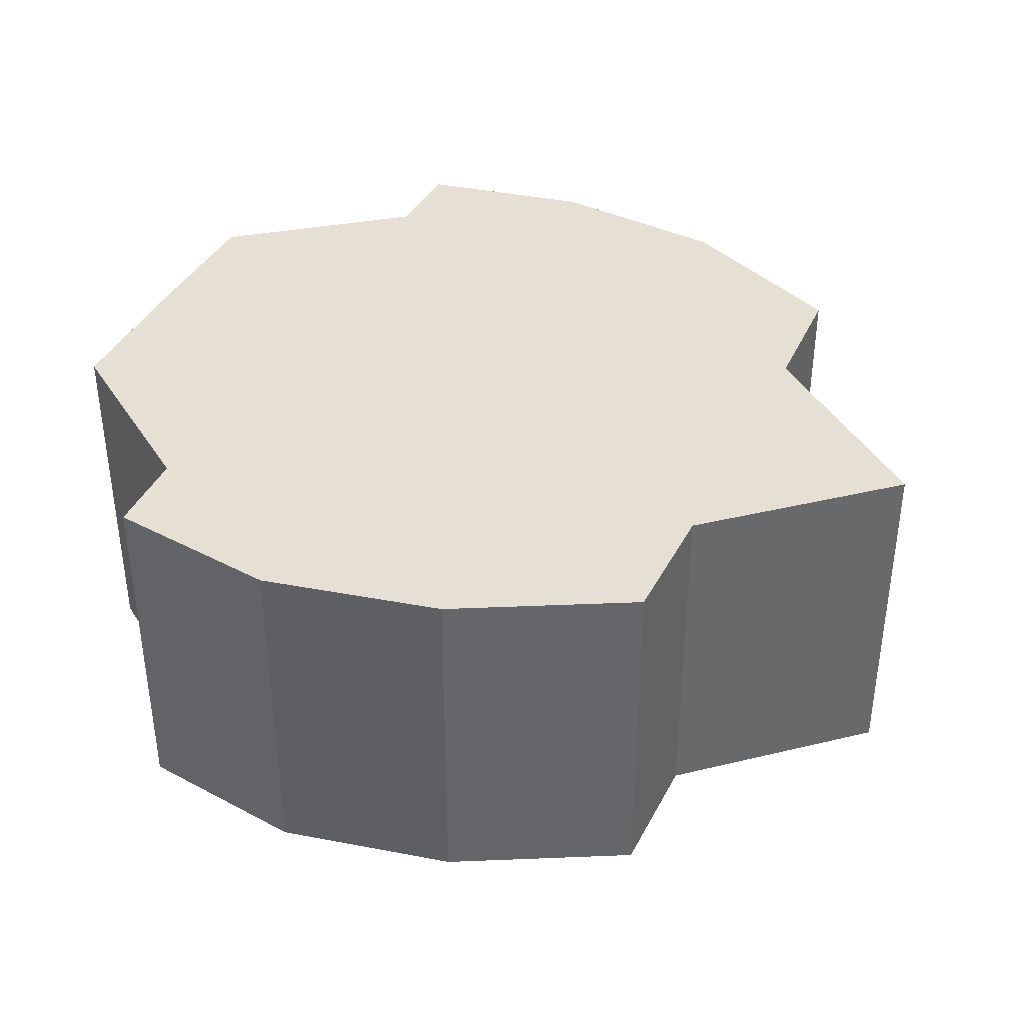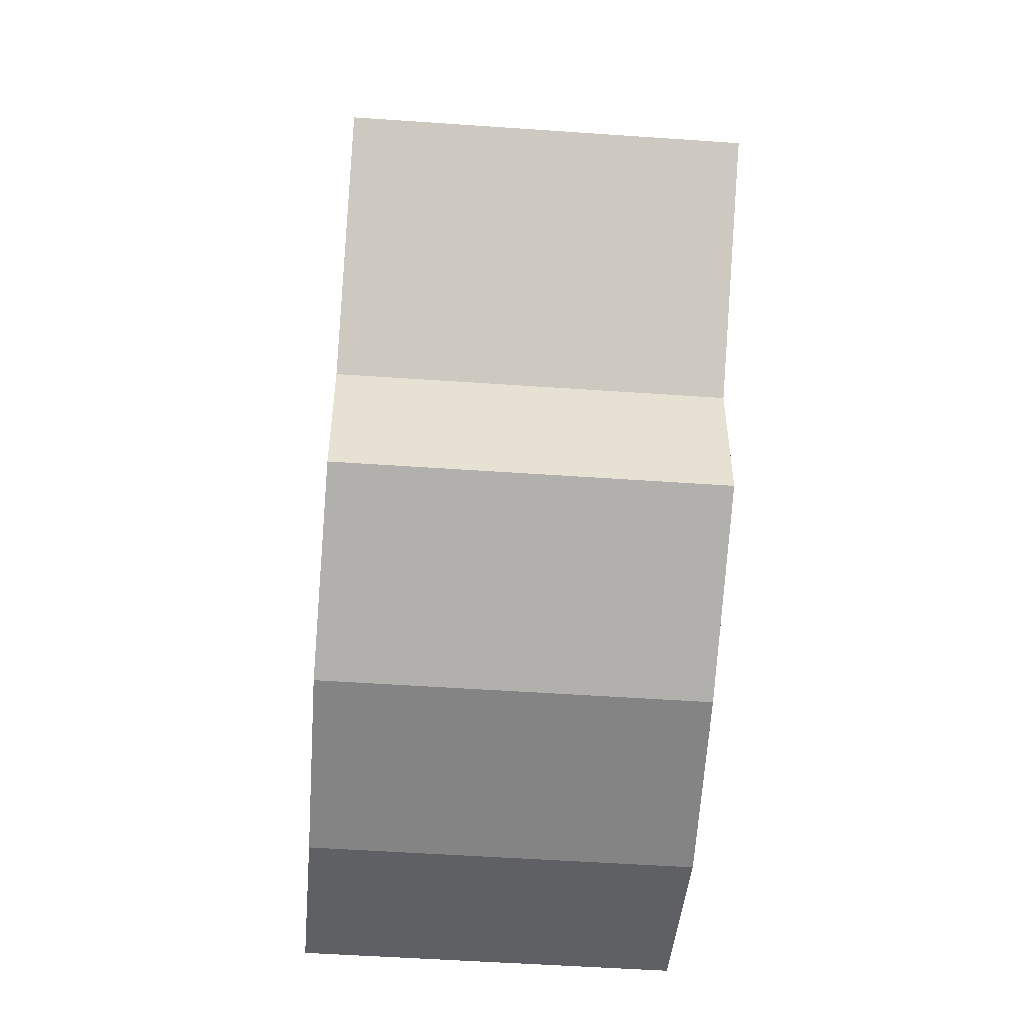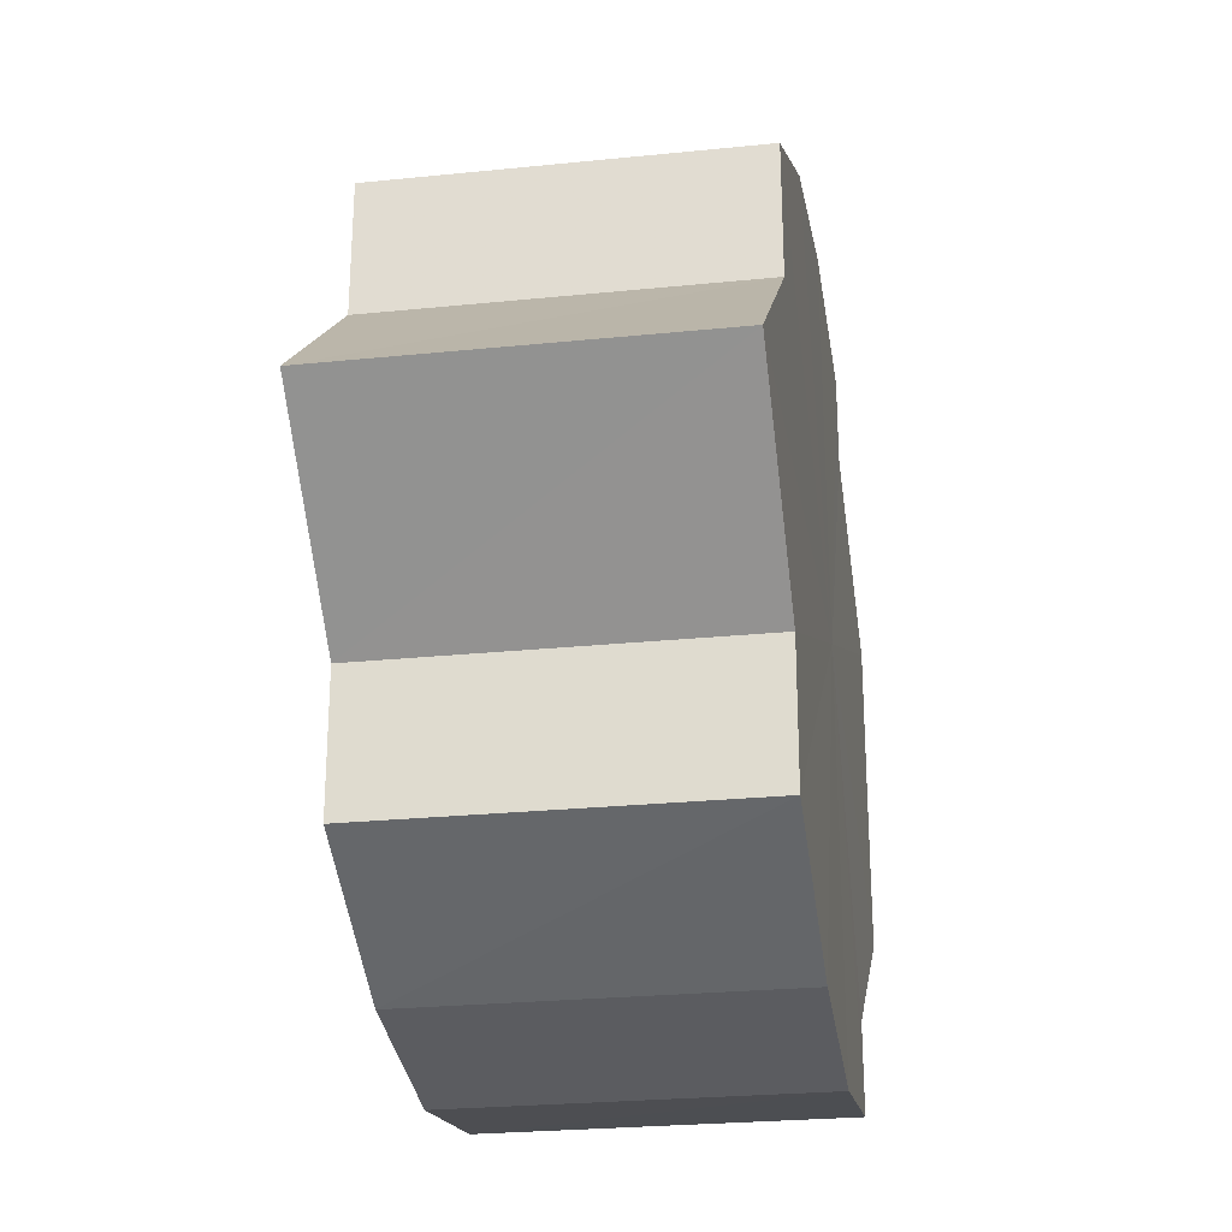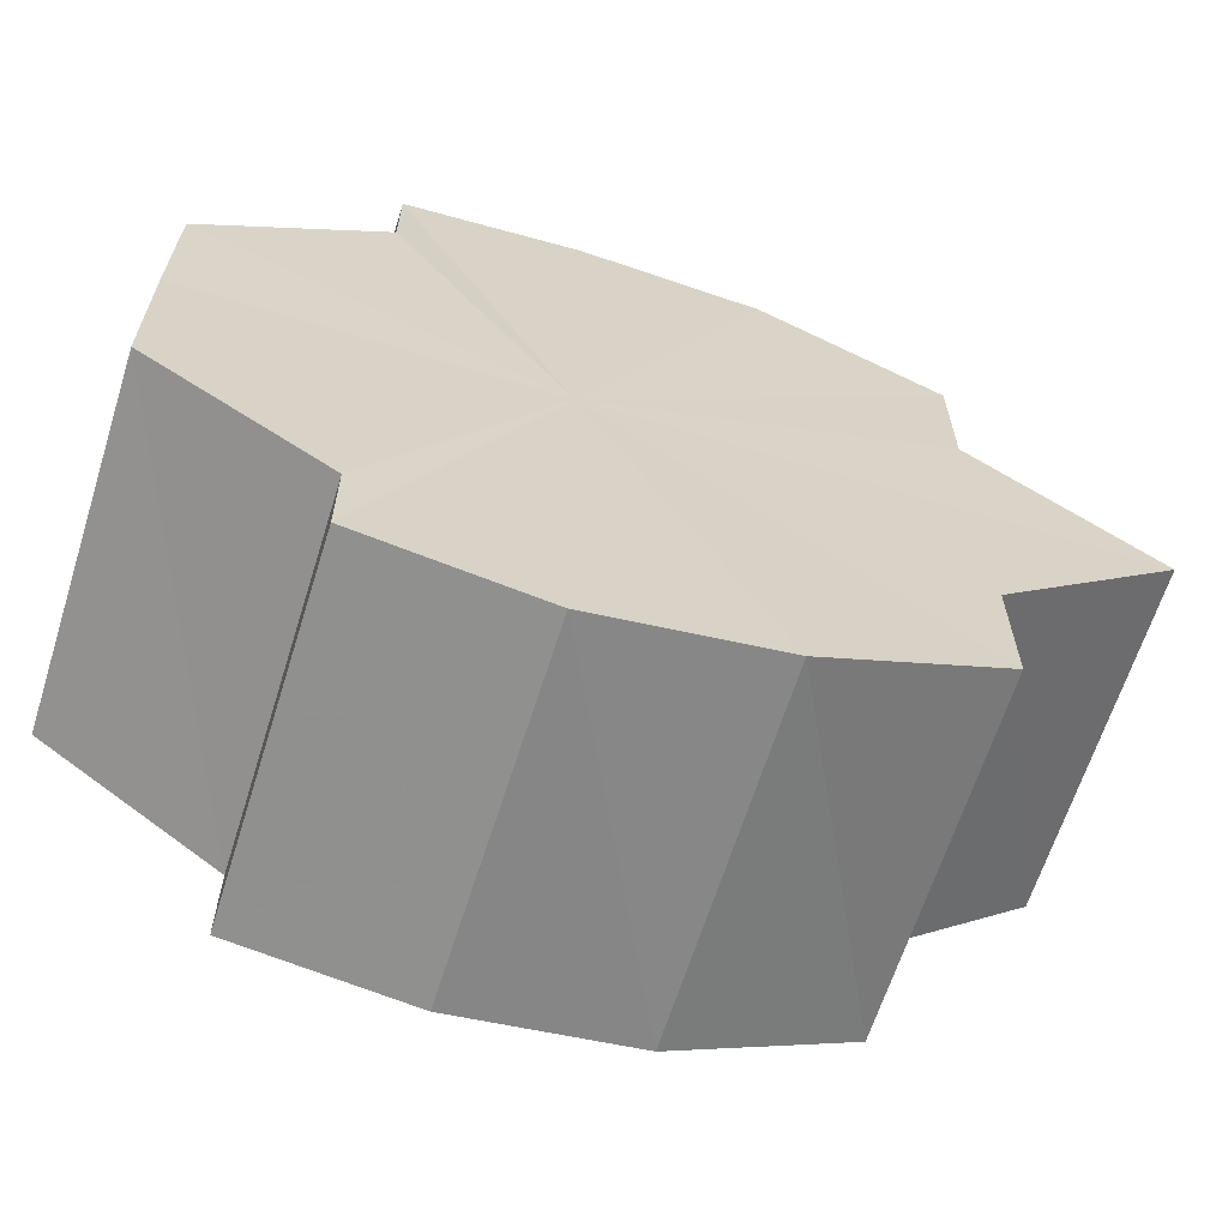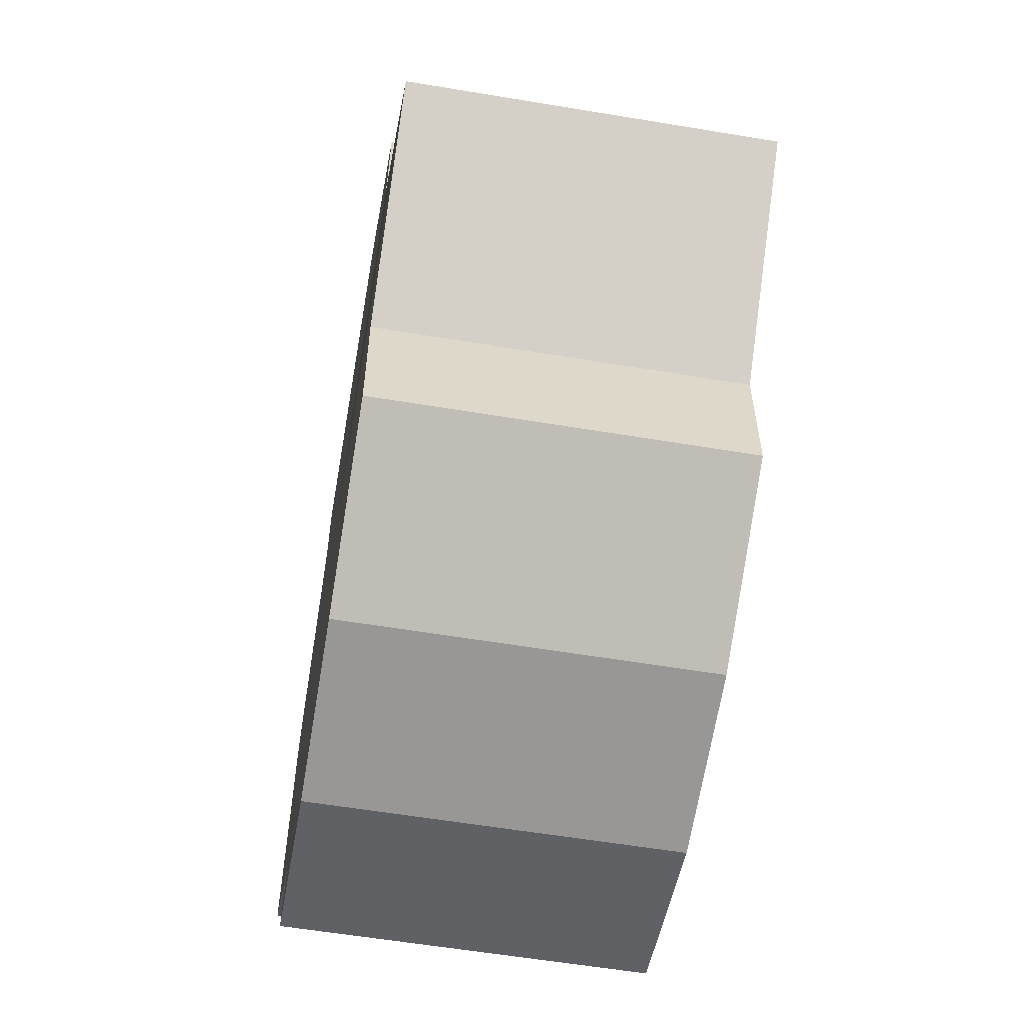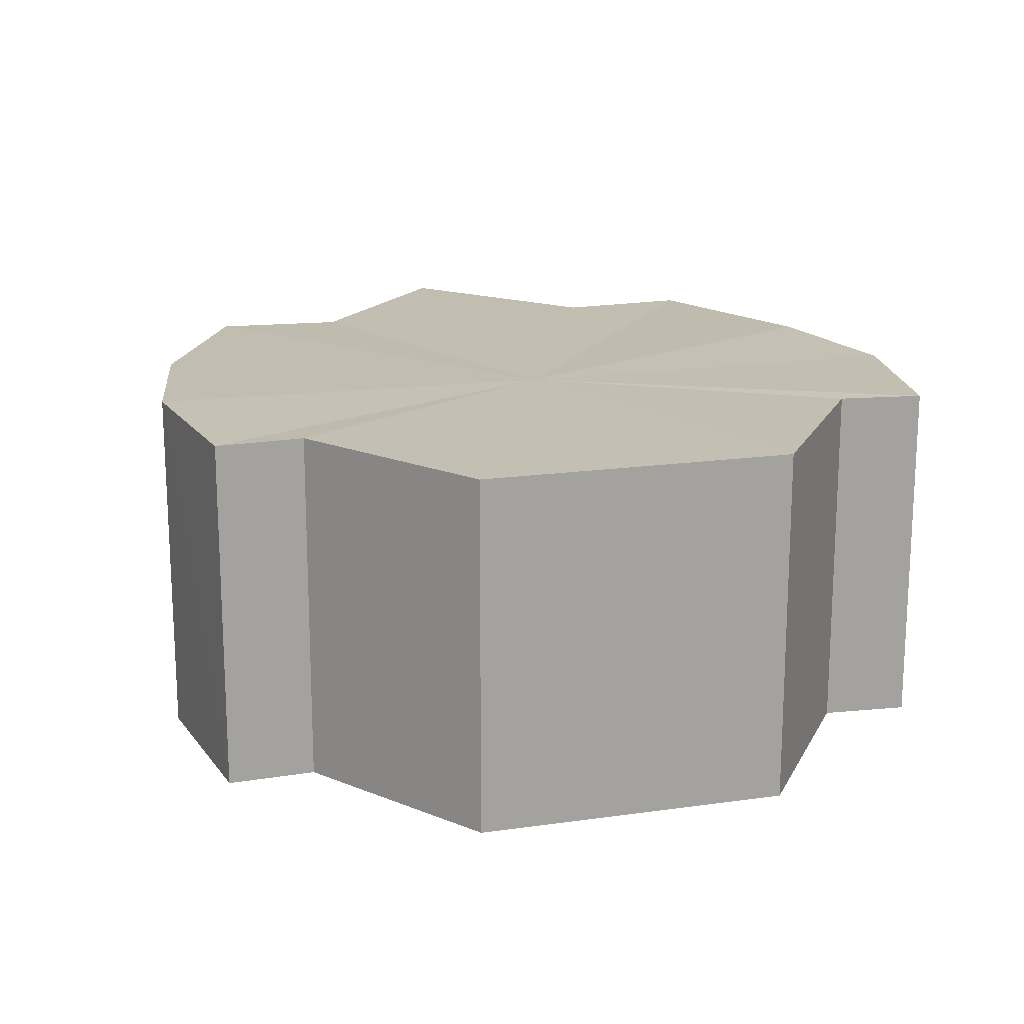
<metadata>
{"format":"obj","ext":"obj","renderer":"f3d","projection":"perspective","resolution":1024,"background":"white","views":[{"elev":38.1,"azim":23.7,"up":"+Y"},{"elev":-52.1,"azim":85.6,"up":"+Z"},{"elev":-26.1,"azim":99.3,"up":"+Z"},{"elev":-64.4,"azim":-17.0,"up":"+Z"},{"elev":-58.7,"azim":80.3,"up":"+Z"},{"elev":17.2,"azim":-105.6,"up":"+Y"}]}
</metadata>
<code>
o 127
v 2216 1866 13.42
v 2216 1866 13.43
v 2216 1866 13.42
v 2216 1866 13.43
v 2216 1866 13.43
v 2216 1866 13.43
v 2216 1866 13.43
v 2216 1866 13.44
v 2216 1866 13.43
v 2216 1866 13.44
v 2216 1866 13.44
v 2216 1866 13.44
v 2216 1866 13.44
v 2216 1866 13.43
v 2216 1866 13.43
v 2216 1866 13.44
v 2216 1866 13.44
v 2216 1866 13.44
v 2216 1866 13.44
v 2216 1866 13.44
v 2216 1866 13.44
v 2216 1866 13.42
v 2216 1866 13.44
v 2216 1866 13.43
v 2216 1866 13.44
v 2216 1866 13.43
v 2216 1866 13.43
v 2216 1866 13.42
v 2216 1866 13.43
v 2216 1866 13.41
v 2216 1866 13.4
v 2216 1866 13.42
v 2216 1866 13.41
v 2216 1866 13.42
v 2216 1866 13.41
v 2216 1866 13.4
v 2216 1866 13.41
v 2216 1866 13.4
v 2216 1866 13.4
v 2216 1866 13.4
v 2216 1866 13.4
v 2216 1866 13.39
v 2216 1866 13.4
v 2216 1866 13.39
v 2216 1866 13.4
v 2216 1866 13.4
v 2216 1866 13.4
v 2216 1866 13.4
v 2216 1866 13.39
v 2216 1866 13.41
v 2216 1866 13.4
v 2216 1866 13.4
v 2216 1866 13.39
v 2216 1866 13.42
v 2216 1866 13.41
v 2216 1866 13.4
v 2216 1866 13.39
v 2216 1866 13.43
v 2216 1866 13.42
v 2216 1866 13.4
v 2216 1866 13.4
v 2216 1866 13.43
v 2216 1866 13.43
v 2216 1866 13.41
v 2216 1866 13.4
v 2216 1866 13.42
v 2216 1866 13.41
v 2216 1866 13.44
v 2216 1866 13.43
v 2216 1866 13.44
v 2216 1866 13.43
v 2216 1866 13.43
v 2216 1866 13.43
v 2216 1866 13.42
v 2216 1866 13.43
v 2216 1866 13.41
v 2216 1866 13.42
v 2216 1866 13.4
v 2216 1866 13.41
v 2216 1866 13.4
v 2216 1866 13.4
v 2216 1866 13.42
v 2216 1866 13.42
v 2216 1866 13.43
v 2216 1866 13.41
v 2216 1866 13.43
v 2216 1866 13.4
v 2216 1866 13.44
v 2216 1866 13.4
v 2216 1866 13.44
v 2216 1866 13.39
v 2216 1866 13.44
v 2216 1866 13.4
v 2216 1866 13.43
v 2216 1866 13.4
v 2216 1866 13.43
v 2216 1866 13.41
v 2216 1866 13.42
f 1 2 3
f 2 4 5
f 3 6 7
f 4 8 9
f 8 10 11
f 10 12 13
f 7 14 15
f 15 16 17
f 17 18 19
f 19 20 21
f 22 20 23
f 22 24 20
f 22 23 25
f 22 26 24
f 22 25 27
f 22 28 26
f 22 27 29
f 22 30 28
f 22 31 30
f 22 29 32
f 33 32 34
f 22 32 35
f 36 37 33
f 22 35 38
f 39 40 36
f 22 38 41
f 22 41 42
f 22 42 43
f 22 43 31
f 44 45 39
f 46 43 47
f 48 49 44
f 50 51 46
f 52 53 48
f 54 55 50
f 53 56 57
f 58 59 54
f 56 60 61
f 62 63 58
f 60 64 65
f 64 66 67
f 68 69 62
f 70 71 68
f 71 72 73
f 72 74 75
f 74 76 77
f 76 78 79
f 78 80 81
f 82 83 84
f 82 85 83
f 82 84 86
f 82 87 85
f 82 86 88
f 82 89 87
f 82 88 90
f 82 91 89
f 82 90 92
f 82 93 91
f 82 92 94
f 82 95 93
f 82 94 96
f 82 97 95
f 82 96 98
f 82 98 97

</code>
